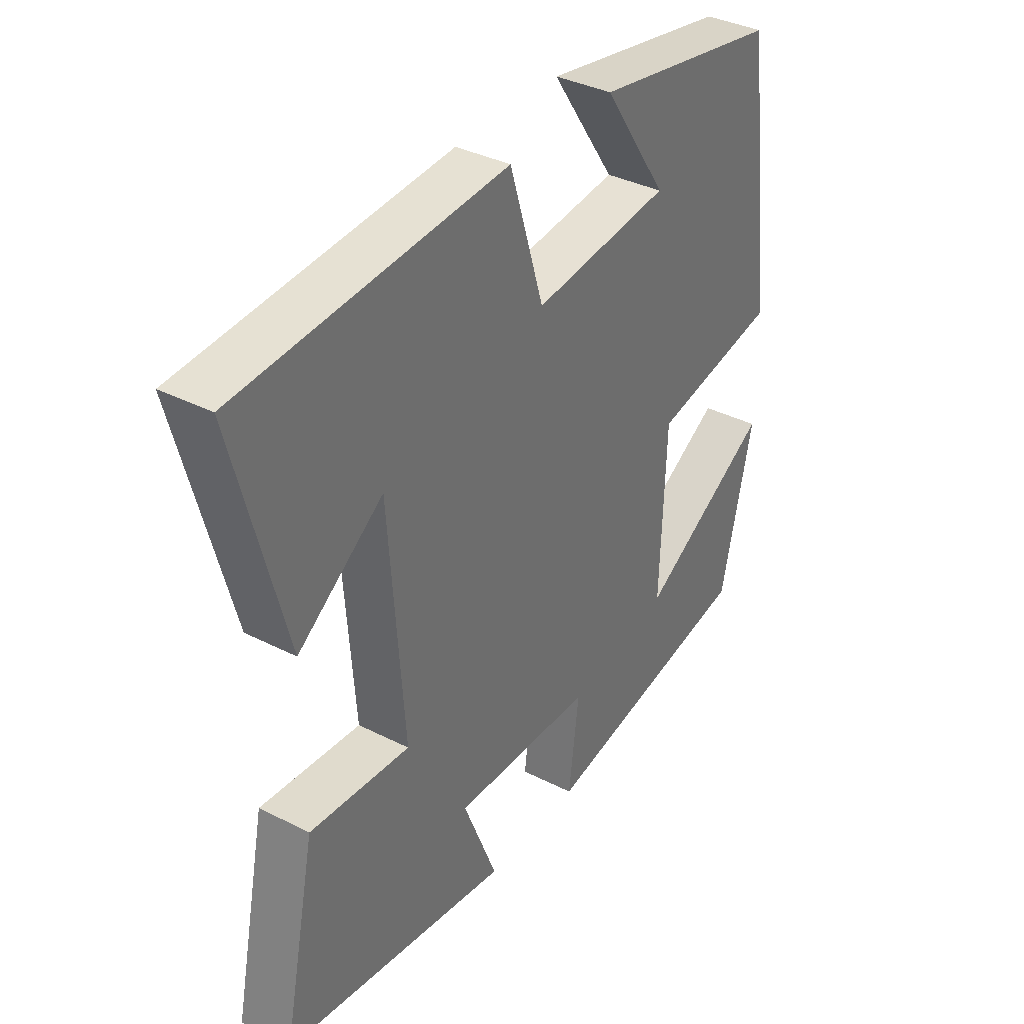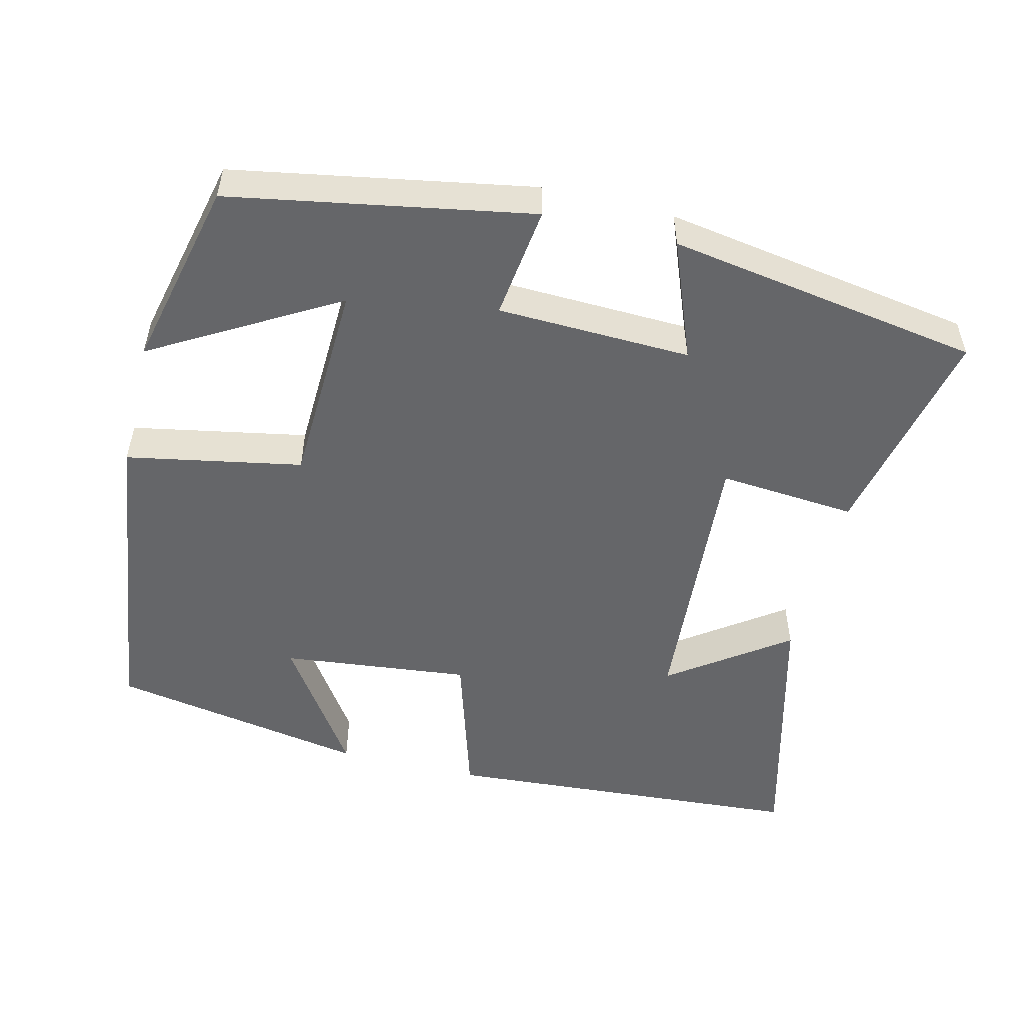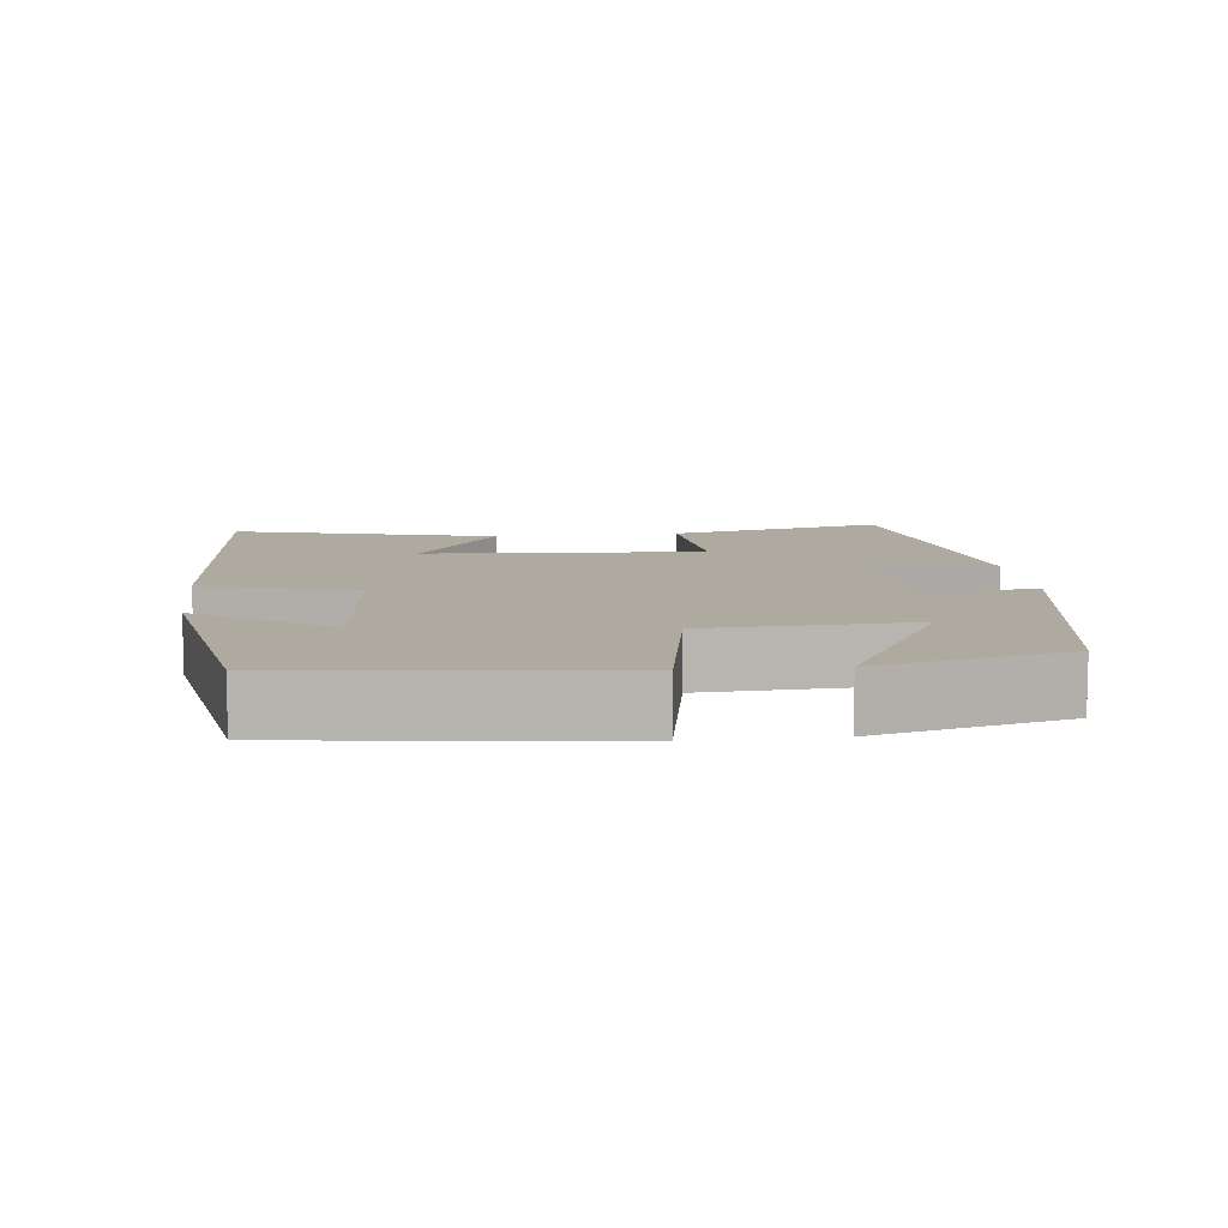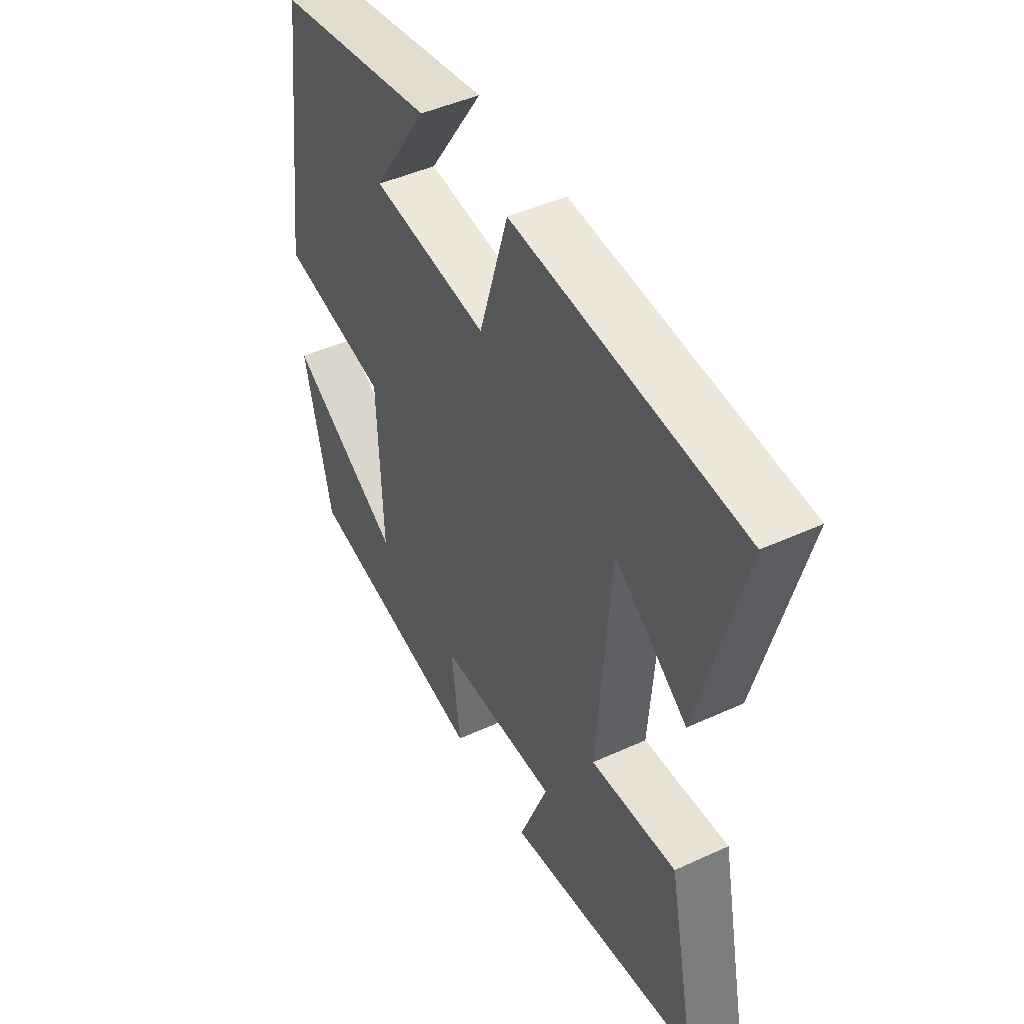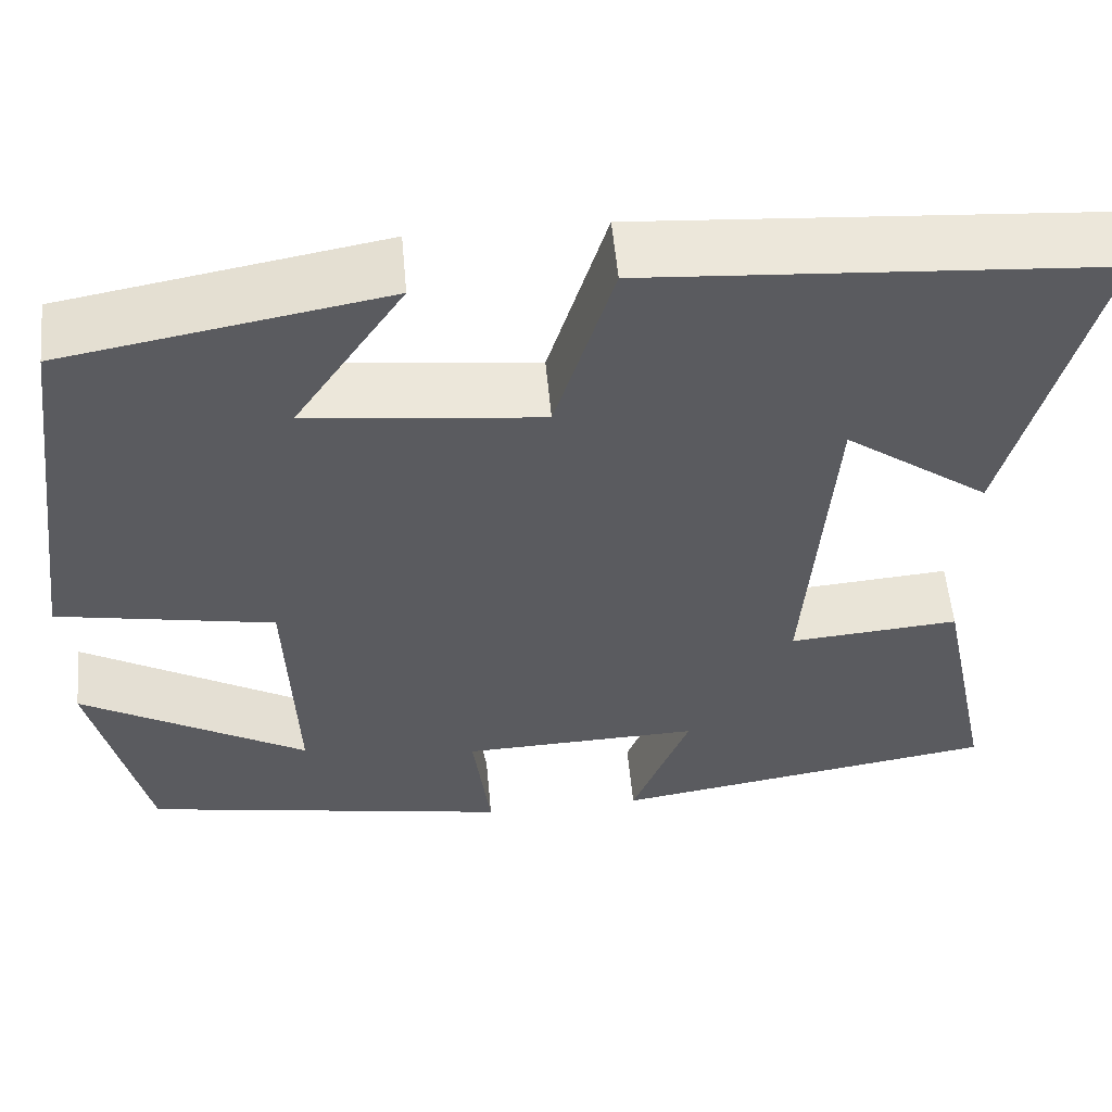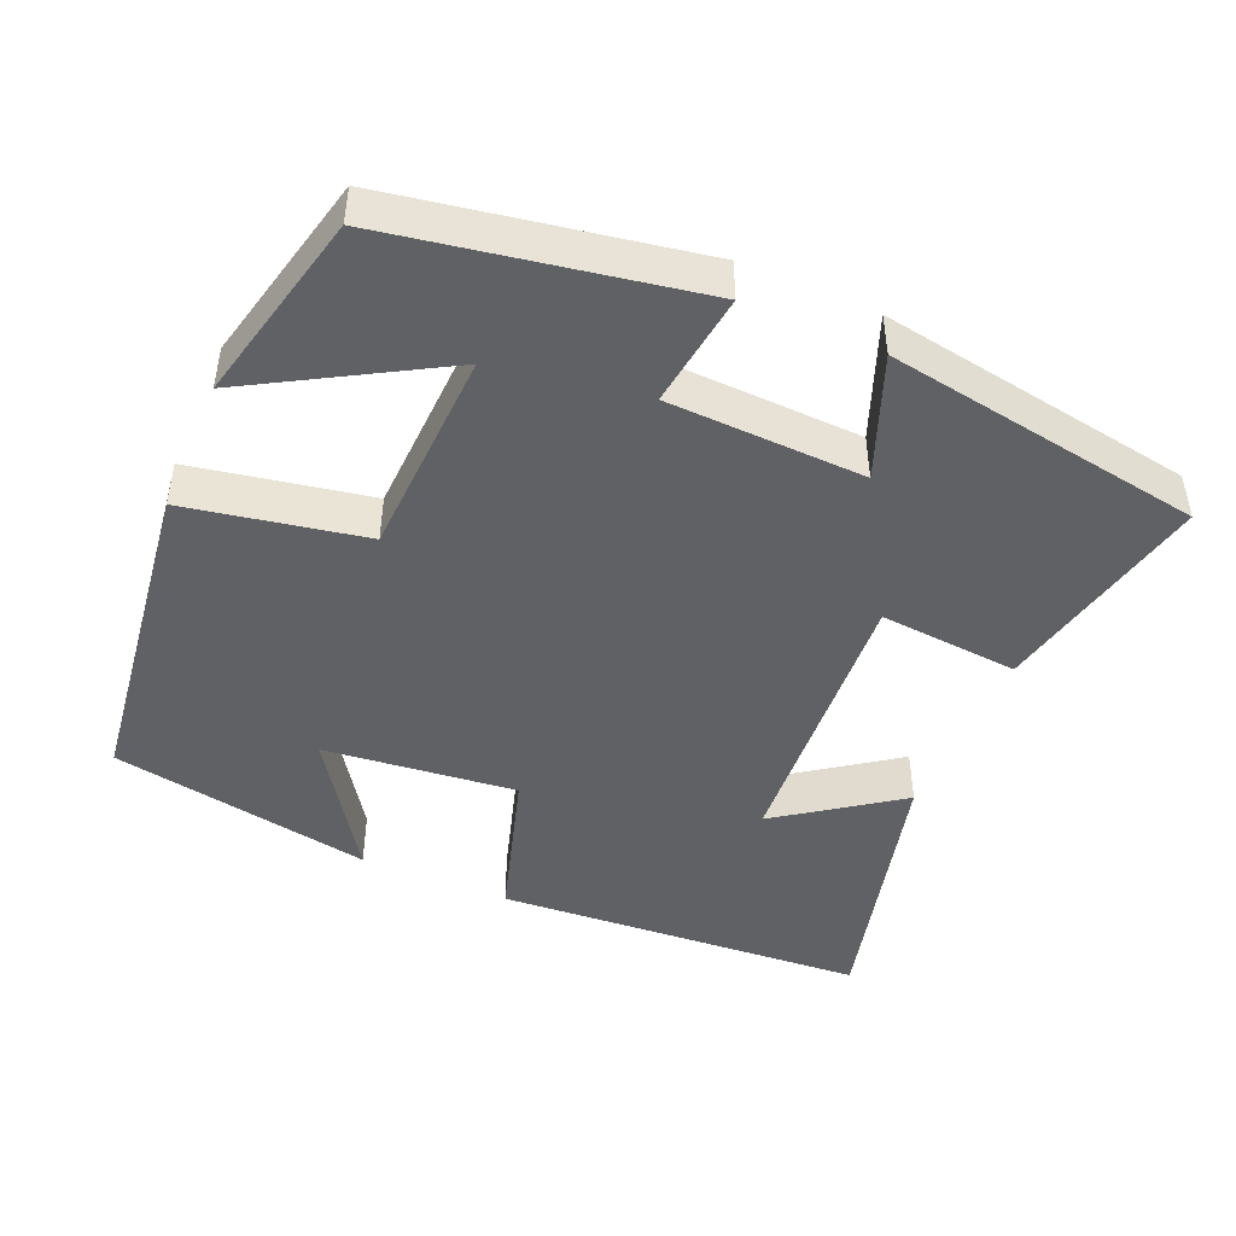
<metadata>
{"format":"obj","ext":"obj","renderer":"f3d","projection":"perspective","resolution":1024,"background":"white","views":[{"elev":36.5,"azim":-56.5,"up":"+Z"},{"elev":-51.9,"azim":166.1,"up":"+Y"},{"elev":9.5,"azim":83.2,"up":"+Y"},{"elev":45.8,"azim":-117.8,"up":"+Z"},{"elev":55.5,"azim":174.8,"up":"+Z"},{"elev":-45.9,"azim":156.5,"up":"+Y"}]}
</metadata>
<code>
v -0.593 0.07 0.465
v -0.102 0.07 0.5
v -0.039 0.07 0.295
v 0.215 0.07 0.323
v 0.096 0.07 0.5
v 0.443 0.07 0.438
v 0.5 0.07 0.008
v 0.264 0.07 -0.037
v 0.254 0.07 -0.315
v 0.5 0.07 -0.172
v 0.441 0.07 -0.427
v 0.038 0.07 -0.5
v 0.057 0.07 -0.348
v -0.203 0.07 -0.34
v -0.14 0.07 -0.5
v -0.561 0.07 -0.433
v -0.5 0.07 -0.141
v -0.315 0.07 -0.156
v -0.343 0.07 0.222
v -0.5 0.07 0.109
v -0.593 0 0.465
v -0.102 0 0.5
v -0.039 0 0.295
v 0.215 0 0.323
v 0.096 0 0.5
v 0.443 0 0.438
v 0.5 0 0.008
v 0.264 0 -0.037
v 0.254 0 -0.315
v 0.5 0 -0.172
v 0.441 0 -0.427
v 0.038 0 -0.5
v 0.057 0 -0.348
v -0.203 0 -0.34
v -0.14 0 -0.5
v -0.561 0 -0.433
v -0.5 0 -0.141
v -0.315 0 -0.156
v -0.343 0 0.222
v -0.5 0 0.109
f 19 20 1 2
f 18 19 2 3
f 16 17 18
f 15 16 18
f 14 15 18
f 18 3 4
f 14 18 4
f 13 14 4
f 12 13 4
f 9 10 11 12
f 8 9 12 4
f 7 8 4
f 4 5 6 7
f 22 21 40 39
f 23 22 39 38
f 38 37 36
f 38 36 35
f 38 35 34
f 24 23 38
f 24 38 34
f 24 34 33
f 24 33 32
f 32 31 30 29
f 24 32 29 28
f 24 28 27
f 27 26 25 24
f 1 21 22 2
f 2 22 23 3
f 3 23 24 4
f 4 24 25 5
f 5 25 26 6
f 6 26 27 7
f 7 27 28 8
f 8 28 29 9
f 9 29 30 10
f 10 30 31 11
f 11 31 32 12
f 12 32 33 13
f 13 33 34 14
f 14 34 35 15
f 15 35 36 16
f 16 36 37 17
f 17 37 38 18
f 18 38 39 19
f 19 39 40 20
f 20 40 21 1

</code>
